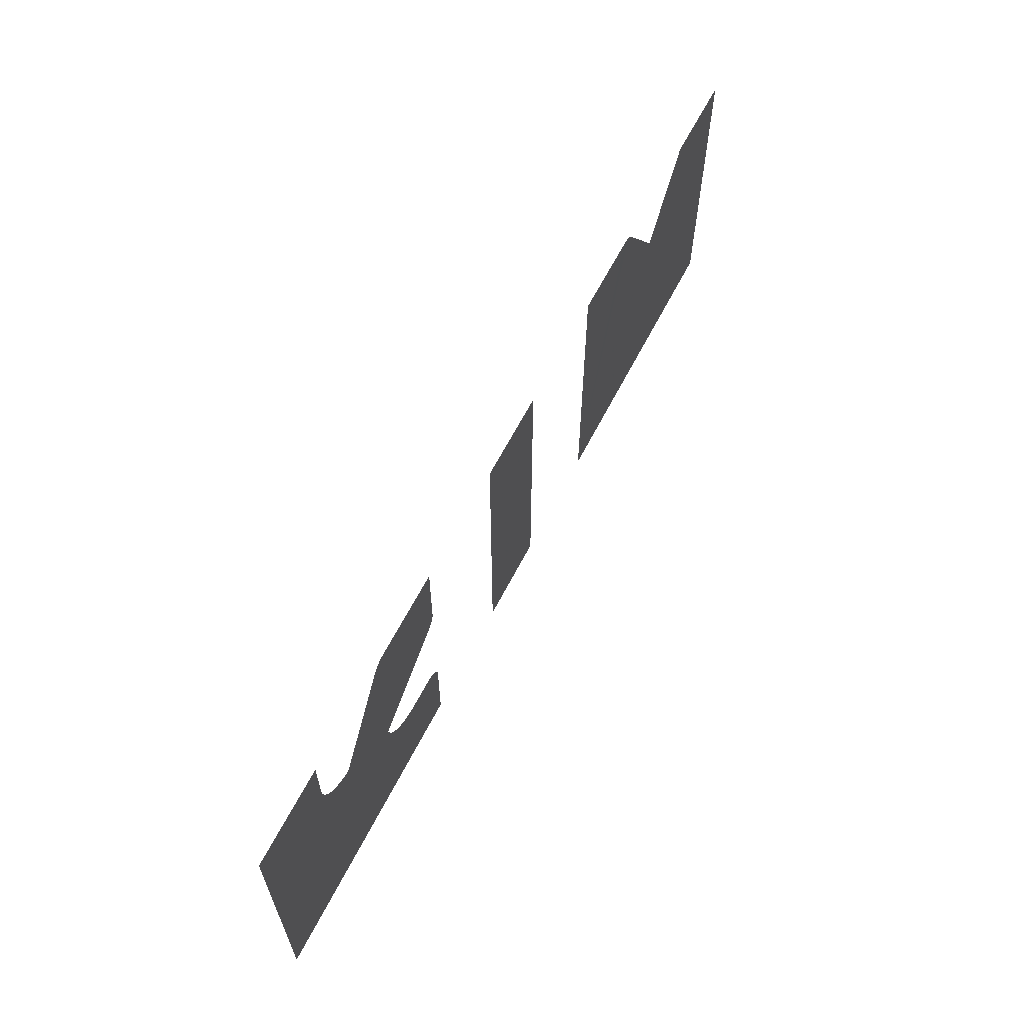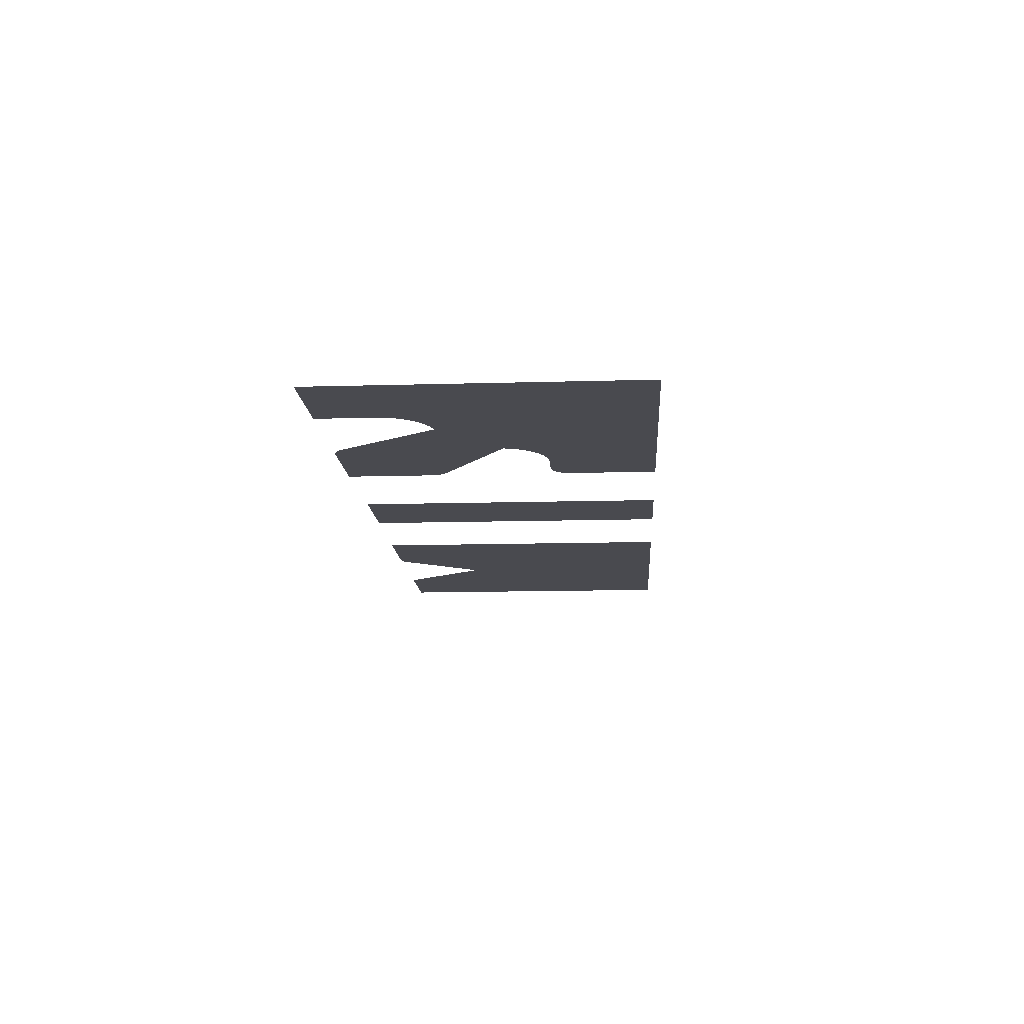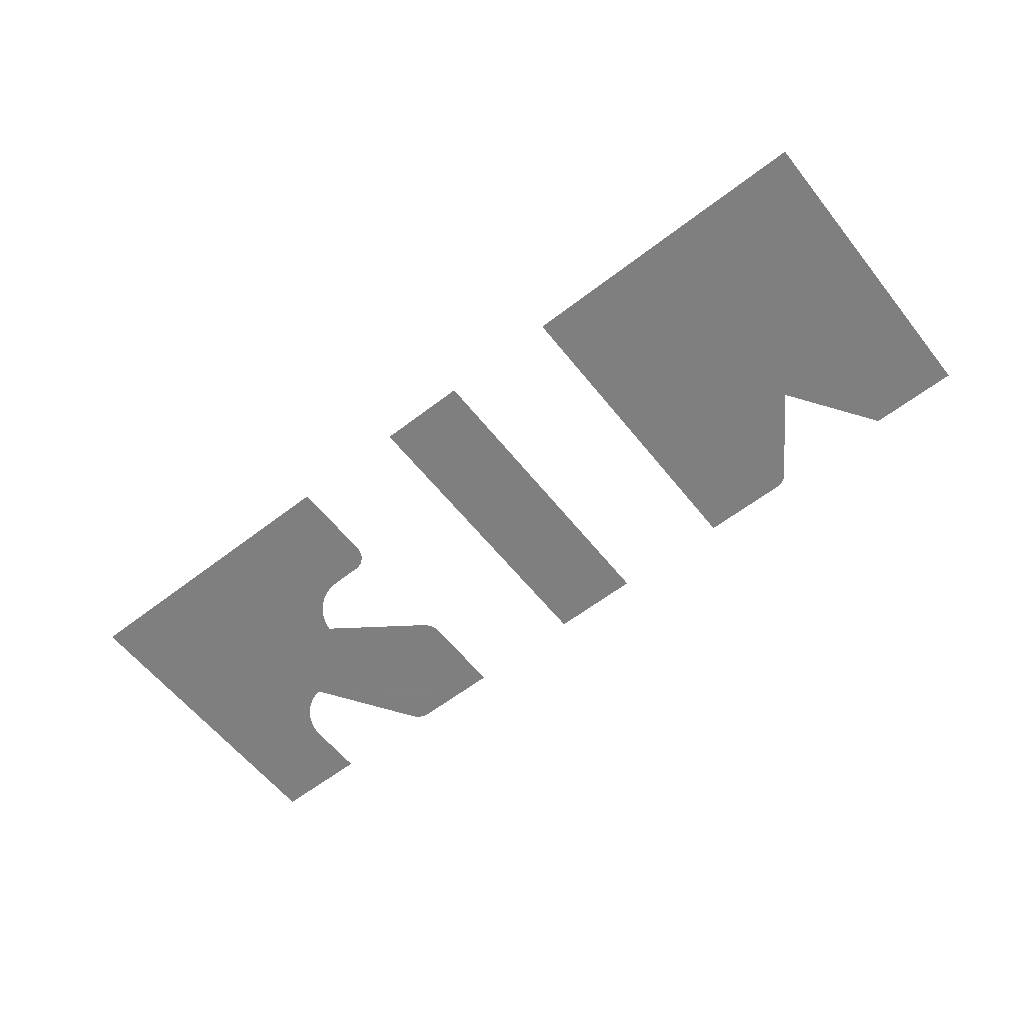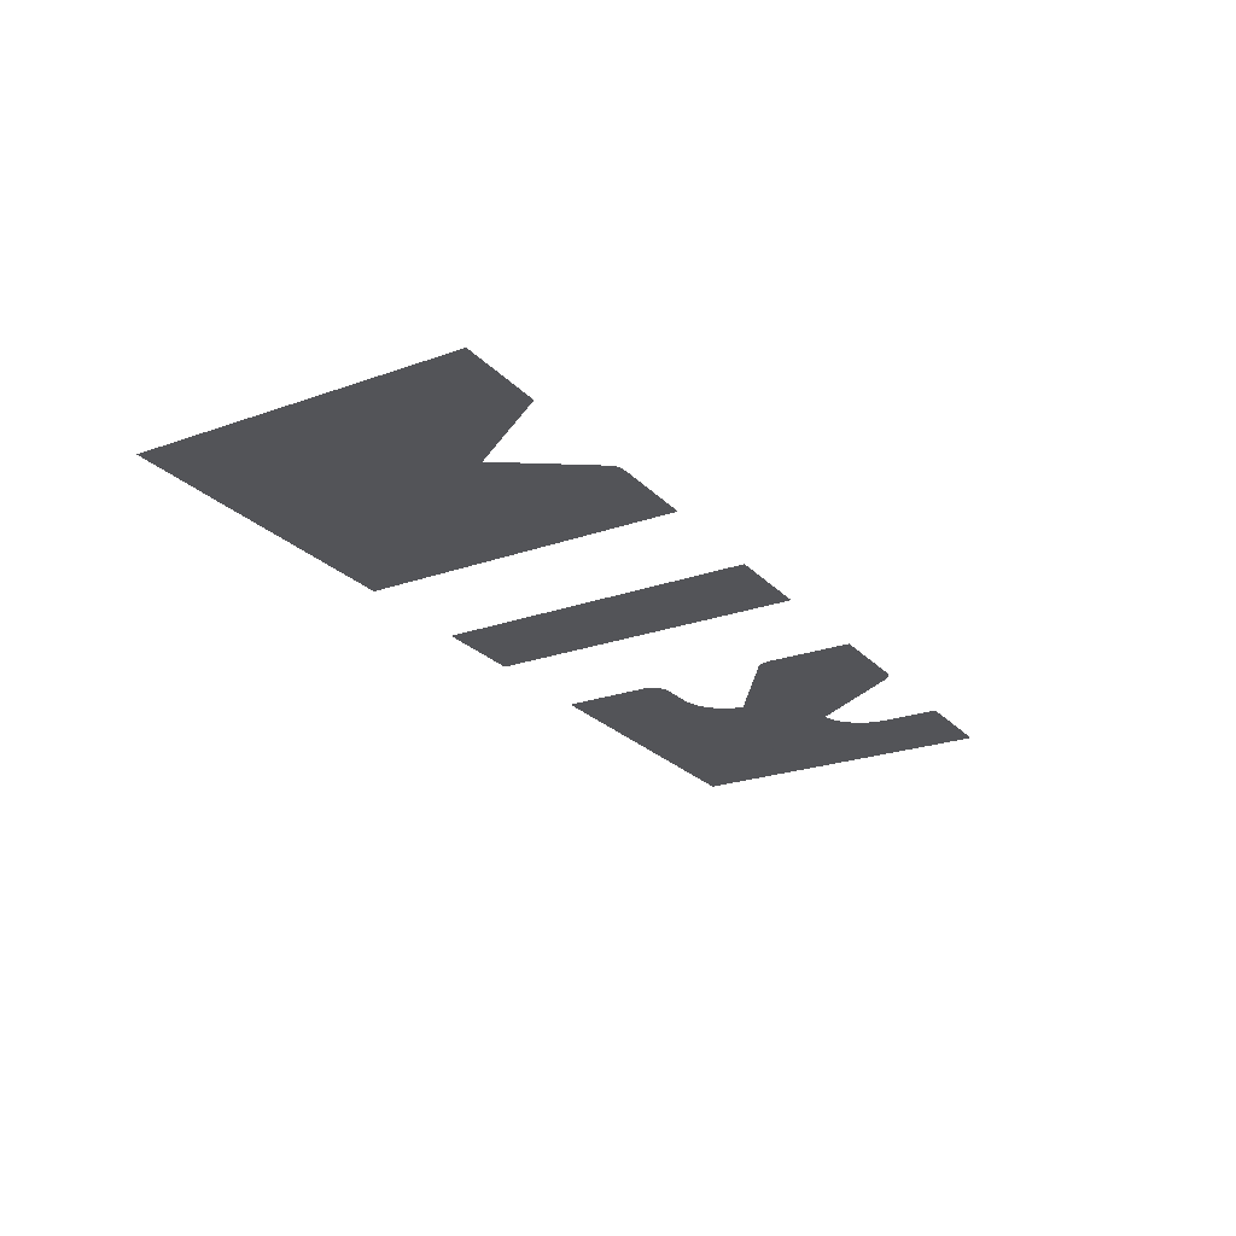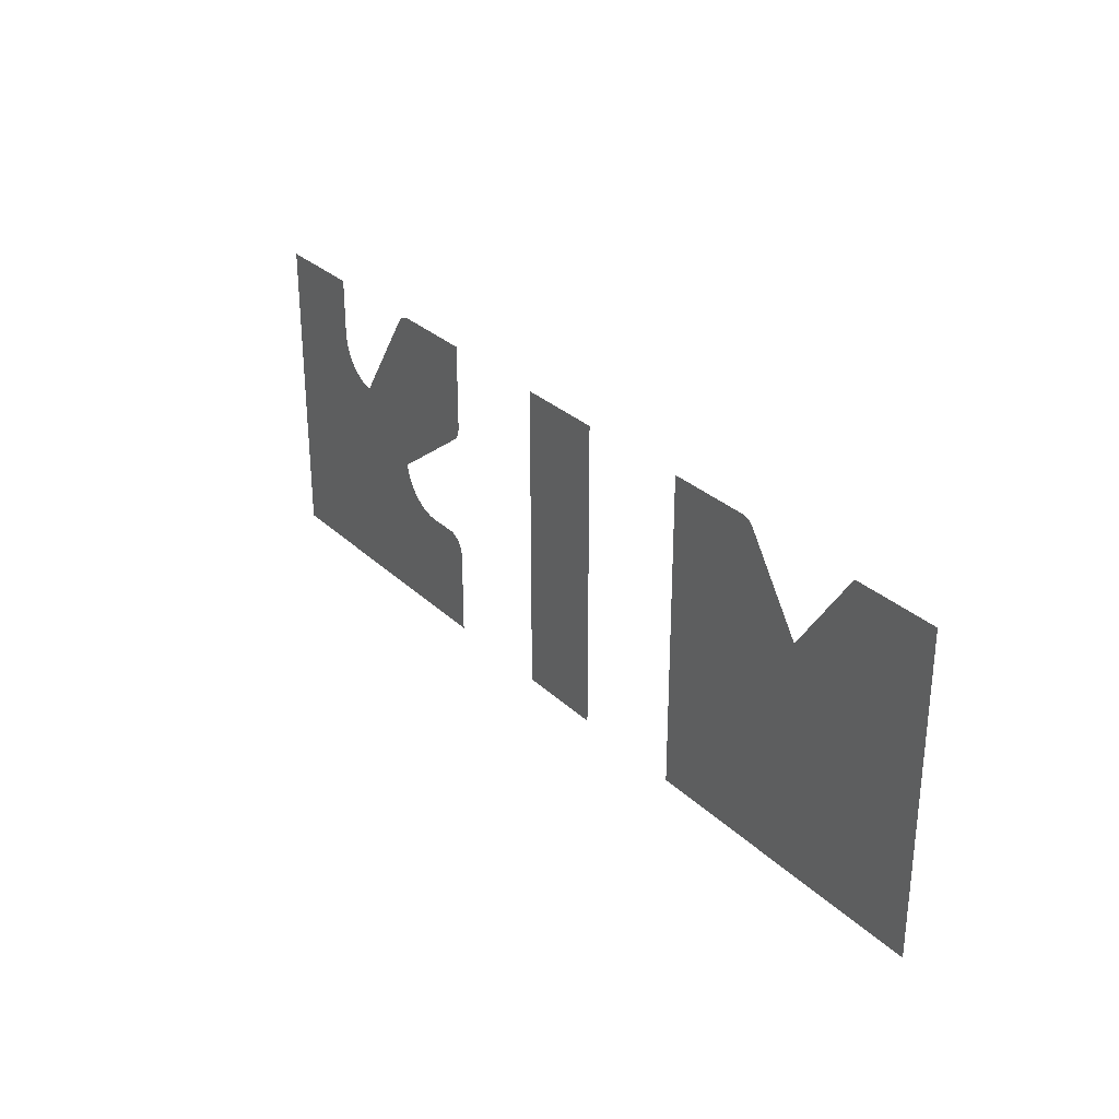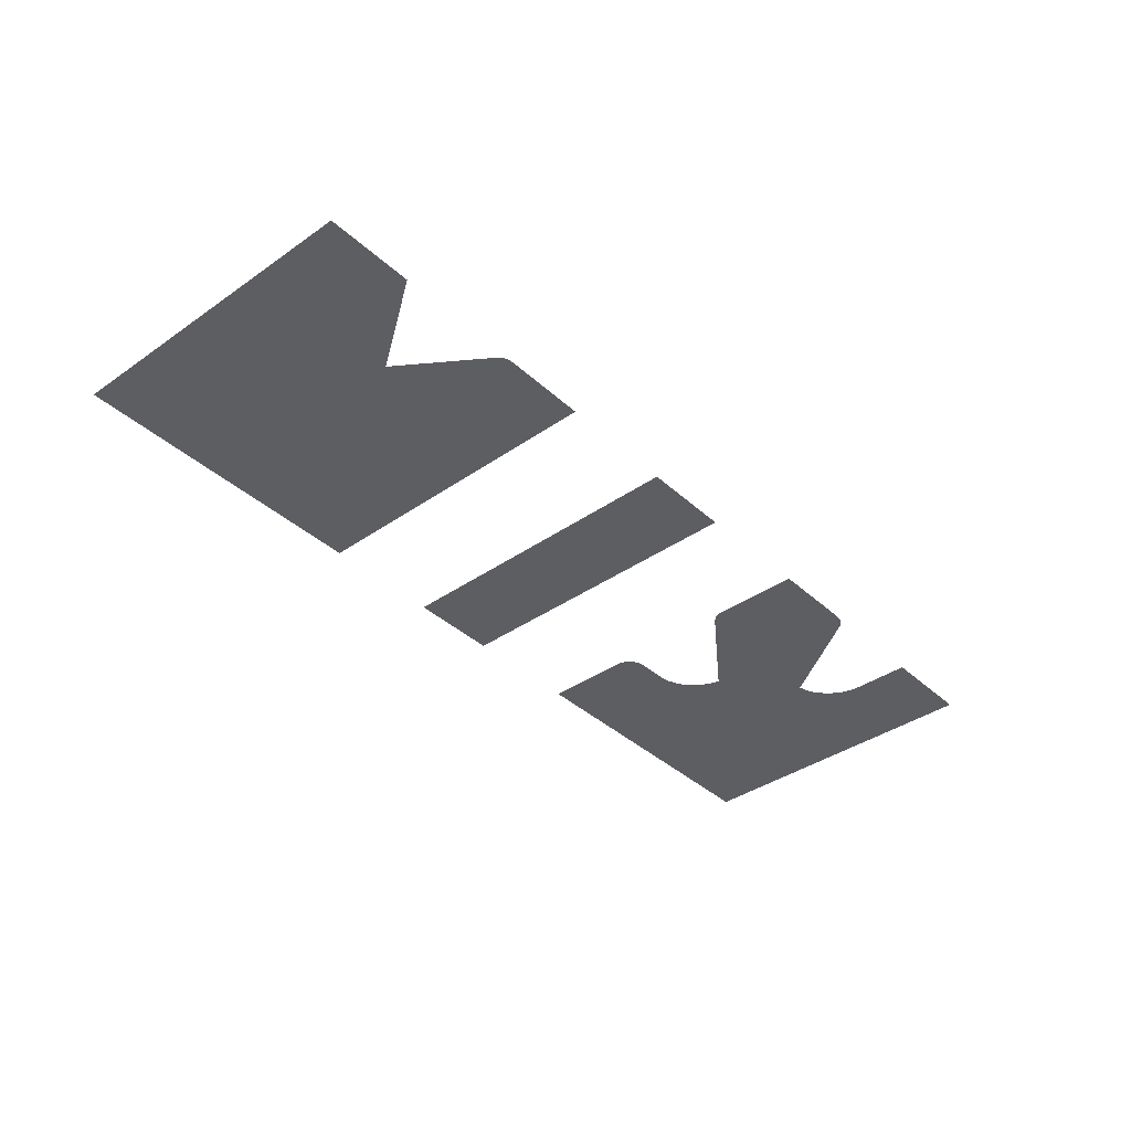
<metadata>
{"format":"obj","ext":"obj","renderer":"f3d","projection":"perspective","resolution":1024,"background":"white","views":[{"elev":62.4,"azim":-63.0,"up":"+Y"},{"elev":-13.5,"azim":-86.3,"up":"+Z"},{"elev":-59.9,"azim":38.3,"up":"+Z"},{"elev":-23.4,"azim":121.0,"up":"+Z"},{"elev":29.5,"azim":53.7,"up":"+Y"},{"elev":-38.4,"azim":131.3,"up":"+Z"}]}
</metadata>
<code>
o kin_logo_name
v -2.971 0.004481 0
v -2.364 0.004481 0
v -2.364 0.3565 0
v -2.361 0.3996 0
v -2.353 0.441 0
v -2.339 0.4802 0
v -2.321 0.517 0
v -2.298 0.5509 0
v -2.271 0.5815 0
v -2.241 0.6085 0
v -2.207 0.6315 0
v -2.171 0.65 0
v -2.132 0.6637 0
v -2.09 0.6722 0
v -2.048 0.6751 0
v -2.035 0.6751 0
v -1.993 0.6722 0
v -1.952 0.6637 0
v -1.913 0.65 0
v -1.876 0.6315 0
v -1.842 0.6085 0
v -1.812 0.5815 0
v -1.785 0.5509 0
v -1.762 0.517 0
v -1.744 0.4802 0
v -1.73 0.441 0
v -1.722 0.3996 0
v -1.719 0.3565 0
v -1.719 0.2578 0
v -1.719 0.152 0
v -1.719 0.14 0
v -1.719 0.1357 0
v -1.718 0.1179 0
v -1.714 0.1008 0
v -1.709 0.0846 0
v -1.701 0.06945 0
v -1.692 0.0555 0
v -1.681 0.0429 0
v -1.668 0.03181 0
v -1.654 0.02239 0
v -1.639 0.01479 0
v -1.623 0.009167 0
v -1.606 0.005679 0
v -1.589 0.004481 0
v -1.046 0.004481 0
v -1.046 0.5022 0
v -1.046 0.5314 0
v -1.046 0.542 0
v -1.047 0.5598 0
v -1.05 0.5769 0
v -1.056 0.593 0
v -1.064 0.6082 0
v -1.073 0.6221 0
v -1.084 0.6347 0
v -1.096 0.6458 0
v -1.11 0.6552 0
v -1.125 0.6628 0
v -1.141 0.6685 0
v -1.158 0.672 0
v -1.347 0.6732 0
v -1.35 0.6732 0
v -1.393 0.6761 0
v -1.434 0.6846 0
v -1.473 0.6983 0
v -1.509 0.7168 0
v -1.543 0.7398 0
v -1.574 0.7668 0
v -1.6 0.7974 0
v -1.623 0.8313 0
v -1.642 0.8681 0
v -1.655 0.9073 0
v -1.664 0.9487 0
v -1.667 0.9918 0
v -1.667 1.004 0
v -1.664 1.047 0
v -1.655 1.088 0
v -1.642 1.128 0
v -1.623 1.165 0
v -1.6 1.198 0
v -1.574 1.229 0
v -1.543 1.256 0
v -1.509 1.279 0
v -1.473 1.297 0
v -1.434 1.311 0
v -1.393 1.32 0
v -1.348 1.323 0
v -1.178 1.323 0
v -1.158 1.324 0
v -1.141 1.327 0
v -1.125 1.333 0
v -1.11 1.341 0
v -1.096 1.35 0
v -1.084 1.361 0
v -1.073 1.374 0
v -1.064 1.388 0
v -1.056 1.403 0
v -1.05 1.419 0
v -1.047 1.436 0
v -1.046 1.454 0
v -1.046 1.991 0
v -1.589 1.991 0
v -1.606 1.99 0
v -1.623 1.987 0
v -1.639 1.981 0
v -1.654 1.973 0
v -1.668 1.964 0
v -1.681 1.953 0
v -1.692 1.94 0
v -1.701 1.926 0
v -1.709 1.911 0
v -1.714 1.895 0
v -1.718 1.878 0
v -1.719 1.86 0
v -1.719 1.856 0
v -1.719 1.843 0
v -1.719 1.736 0
v -1.719 1.639 0
v -1.722 1.592 0
v -1.73 1.551 0
v -1.744 1.511 0
v -1.762 1.475 0
v -1.785 1.441 0
v -1.812 1.41 0
v -1.842 1.383 0
v -1.876 1.36 0
v -1.913 1.342 0
v -1.952 1.328 0
v -1.993 1.319 0
v -2.036 1.316 0
v -2.042 1.316 0
v -2.047 1.316 0
v -2.09 1.319 0
v -2.132 1.328 0
v -2.171 1.342 0
v -2.207 1.36 0
v -2.241 1.383 0
v -2.271 1.41 0
v -2.298 1.441 0
v -2.321 1.475 0
v -2.339 1.511 0
v -2.353 1.551 0
v -2.361 1.592 0
v -2.364 1.635 0
v -2.364 1.991 0
v -2.971 1.991 0
v -0.2849 0.003483 -0.000456
v 0.2901 0.003483 -0.000355
v 0.2901 1.982 0.000472
v -0.2849 1.982 0.000371
v 1.048 0.00339 -0.000223
v 1.607 0.00339 -0.000125
v 1.607 1.126 0.000344
v 2.35 0.05947 2.9e-05
v 2.364 0.04386 3.1e-05
v 2.377 0.03134 3.2e-05
v 2.39 0.02158 3.3e-05
v 2.403 0.01425 3.2e-05
v 2.414 0.009008 3.2e-05
v 2.424 0.00554 3.1e-05
v 2.434 0.003509 2.9e-05
v 2.447 0.002587 2.8e-05
v 2.46 0.002444 2.7e-05
v 2.473 0.00275 2.6e-05
v 2.483 0.003175 2.5e-05
v 2.983 0.00339 0.000117
v 2.983 1.989 0.000946
v 2.425 1.989 0.000848
v 2.425 0.8662 0.000379
v 1.685 1.933 0.000694
v 1.675 1.948 0.000694
v 1.666 1.96 0.000693
v 1.656 1.969 0.000693
v 1.644 1.976 0.000694
v 1.632 1.982 0.000694
v 1.62 1.985 0.000695
v 1.608 1.987 0.000696
v 1.597 1.989 0.000697
v 1.588 1.989 0.000697
v 1.575 1.99 0.000698
v 1.048 1.989 0.000606
g kin_logo_name_kin_logo_name_Kin_Logo_Purple
f 1 2 3 4 5 6 7 8 9 10 11 12 13 14 15 16 17 18 19 20 21 22 23 24 25 26 27 28 29 30 31 32 33 34 35 36 37 38 39 40 41 42 43 44 45 46 47 48 49 50 51 52 53 54 55 56 57 58 59 60 61 62 63 64 65 66 67 68 69 70 71 72 73 74 75 76 77 78 79 80 81 82 83 84 85 86 87 88 89 90 91 92 93 94 95 96 97 98 99 100 101 102 103 104 105 106 107 108 109 110 111 112 113 114 115 116 117 118 119 120 121 122 123 124 125 126 127 128 129 130 131 132 133 134 135 136 137 138 139 140 141 142 143 144 145
f 146 147 148 149
f 150 151 152 153 154 155 156 157 158 159 160 161 162 163 164 165 166 167 168 169 170 171 172 173 174 175 176 177 178 179 180

</code>
